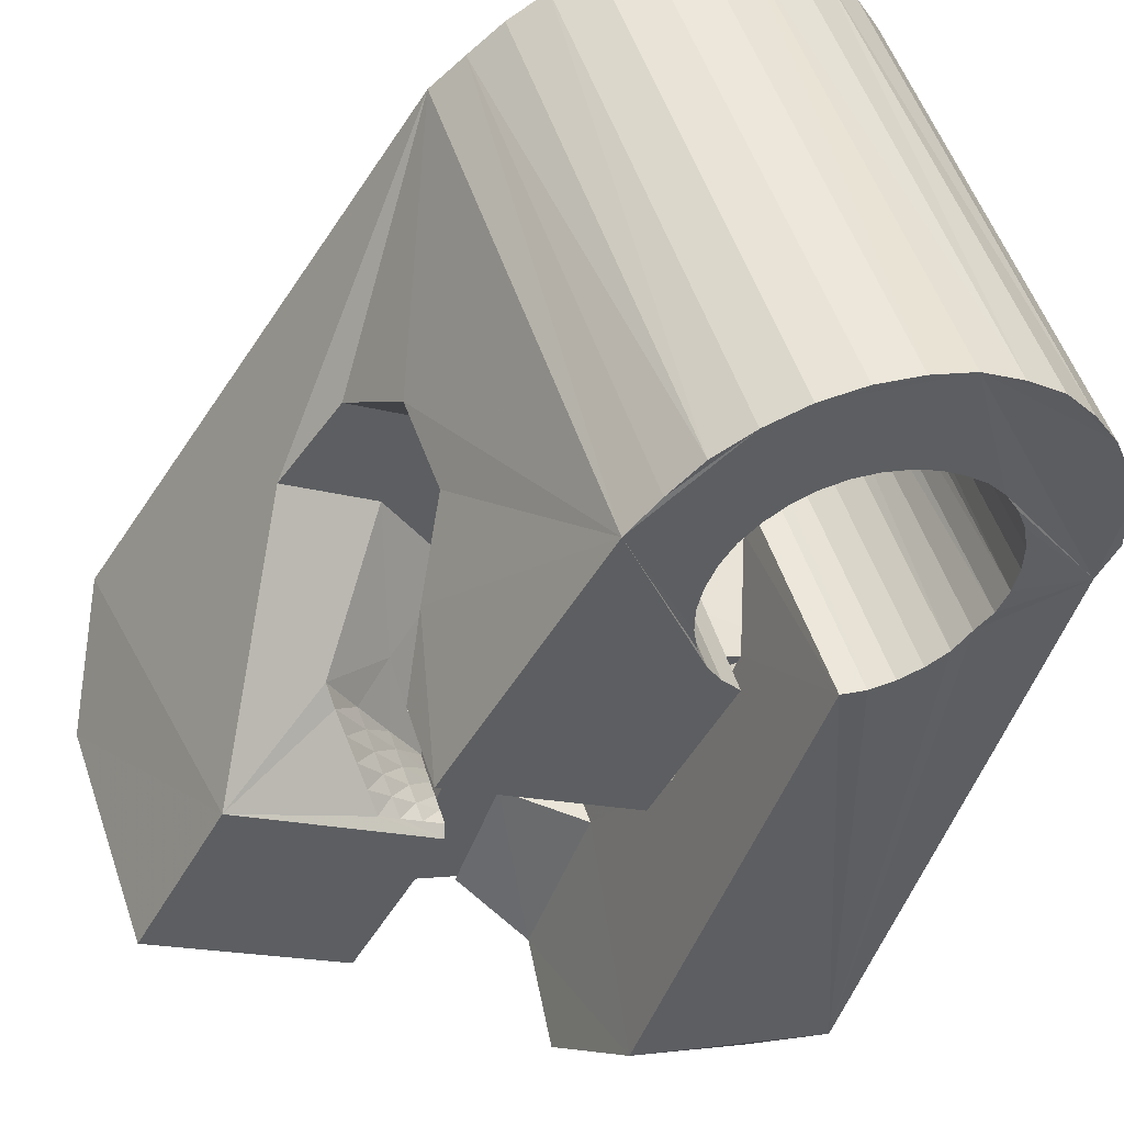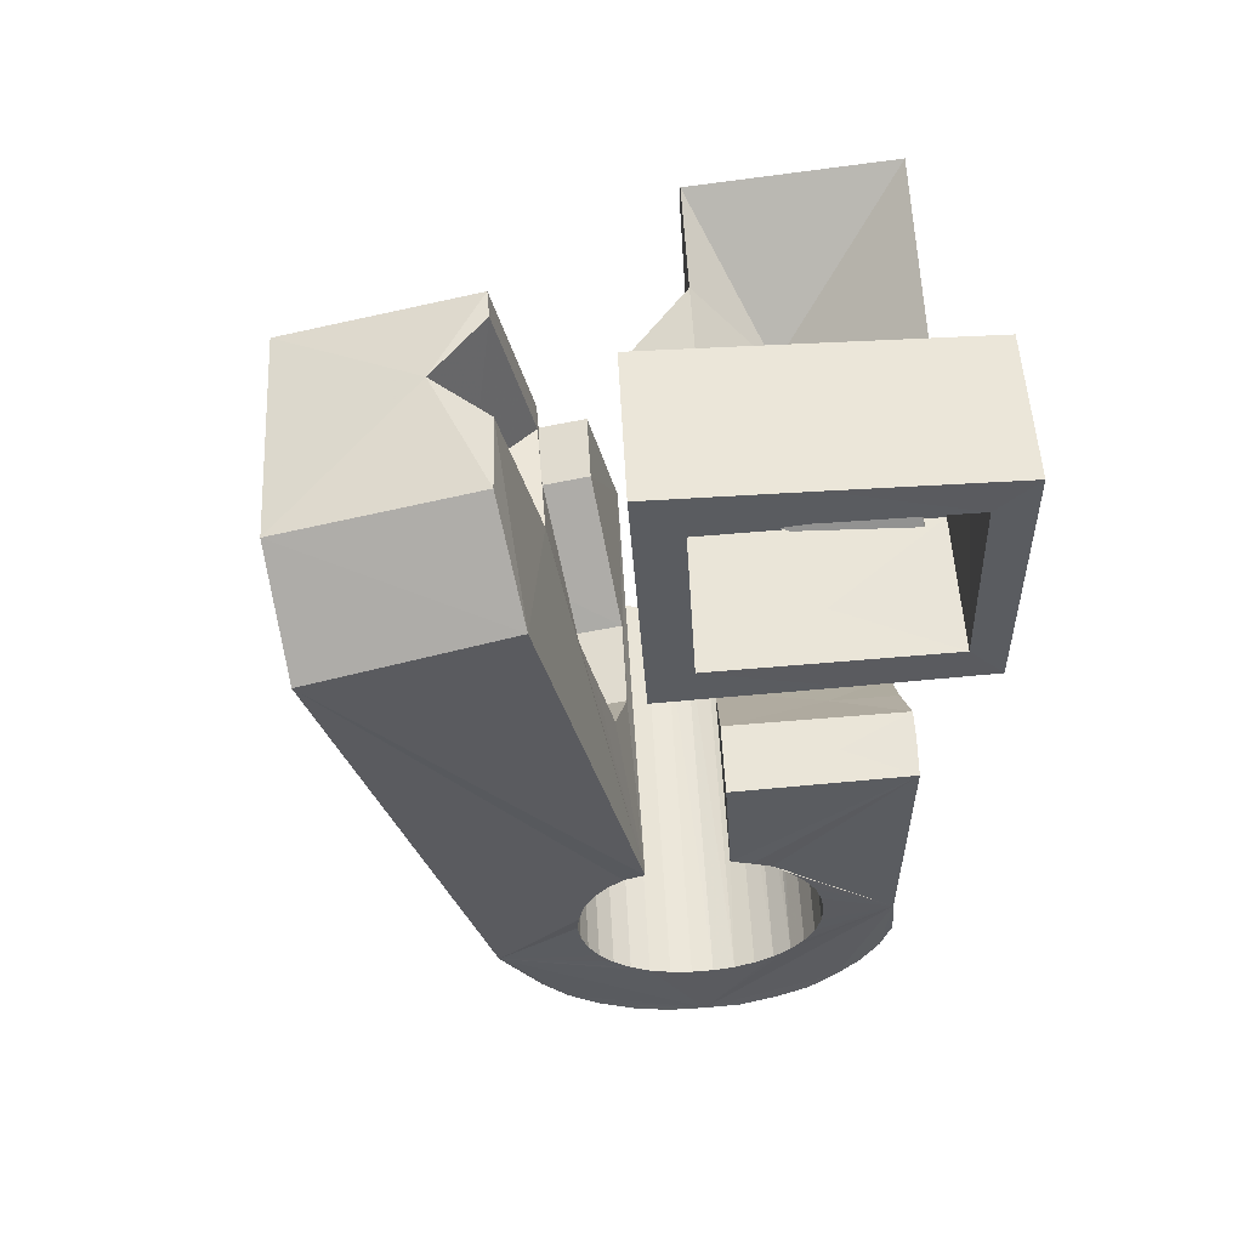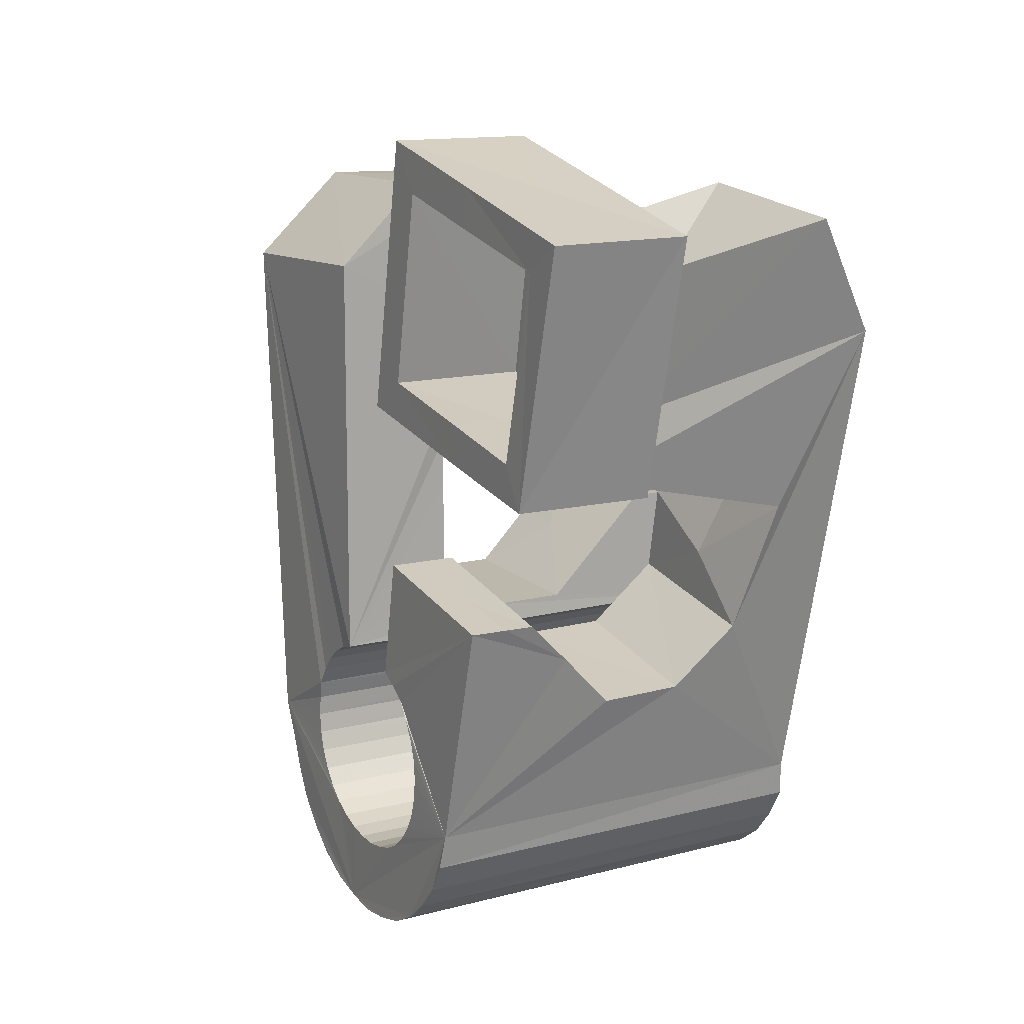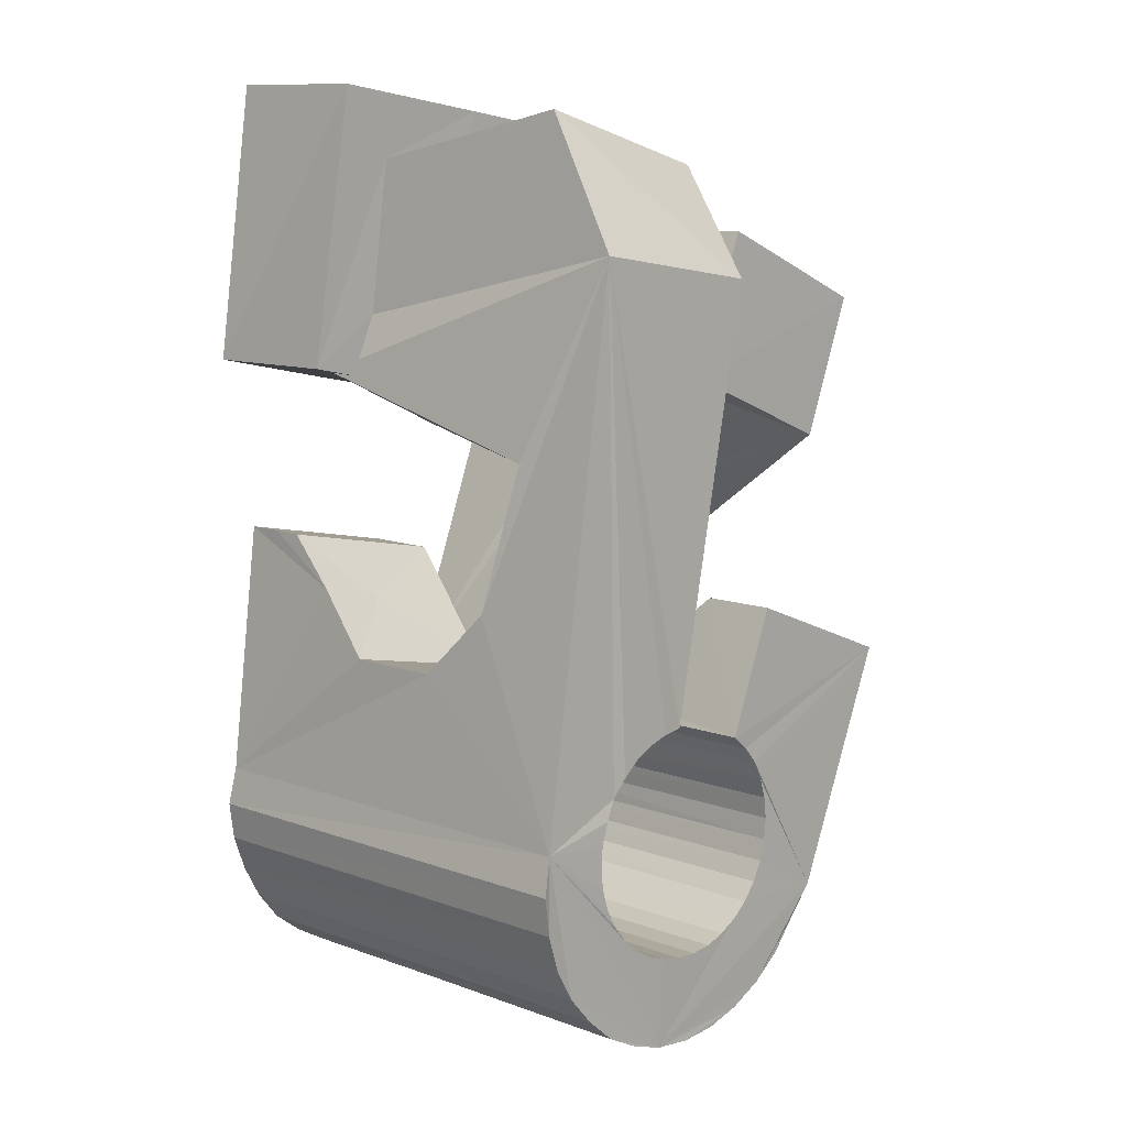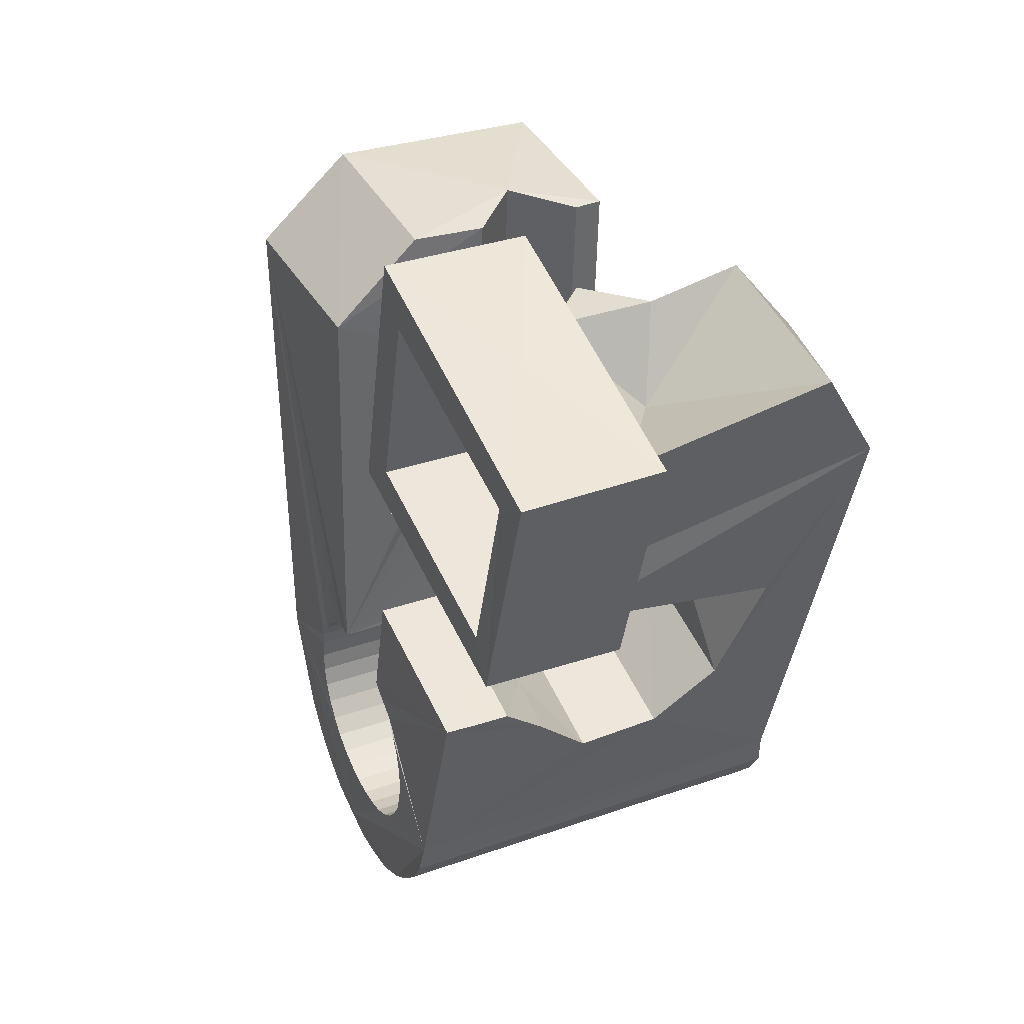
<metadata>
{"format":"obj","ext":"obj","renderer":"f3d","projection":"perspective","resolution":1024,"background":"white","views":[{"elev":-38.4,"azim":161.3,"up":"+Y"},{"elev":63.4,"azim":161.2,"up":"+Z"},{"elev":29.5,"azim":-134.5,"up":"+Z"},{"elev":-1.1,"azim":-62.8,"up":"+Z"},{"elev":53.8,"azim":-129.4,"up":"+Z"}]}
</metadata>
<code>
v -0.05417 -0.03736 0.04665
v -0.05125 -0.02527 -0.04786
v -0.05214 0.01232 0.07916
v -0.05149 -0.02619 0.07129
v -0.05186 -0.02488 -0.0545
v -0.05114 0.01885 0.03183
v -0.04988 -0.02451 -0.06081
v -0.05052 -0.01937 0.01481
v -0.04791 -0.011 -0.009488
v -0.04691 -0.02452 -0.06677
v -0.04569 0.03706 0.08267
v -0.04451 0.00127 -0.01939
v -0.04598 0.01232 0.07243
v -0.04387 0.04319 0.03529
v -0.04472 0.01699 0.03833
v -0.04263 -0.02484 -0.07189
v -0.04176 0.01108 0.06822
v -0.04109 0.02282 0.03258
v -0.04075 0.01435 0.04189
v -0.04083 0.01679 -0.01707
v -0.04011 -0.02923 -0.04682
v -0.03973 -0.02879 -0.05066
v -0.03964 -0.0299 -0.04302
v -0.03907 0.03608 0.07575
v -0.03814 0.02531 -0.005024
v -0.03867 -0.02857 -0.05438
v -0.03835 -0.03036 -0.03939
v -0.03766 -0.02578 -0.07617
v -0.03831 0.04081 0.04177
v -0.03692 -0.02857 -0.05783
v -0.03656 0.03256 0.00464
v -0.03669 -0.03163 -0.03613
v -0.03674 -0.0248 0.01726
v -0.0351 0.03771 0.005484
v -0.03587 0.005199 0.02318
v -0.03454 -0.02881 -0.06086
v -0.03431 -0.03269 -0.03328
v -0.03415 -0.01607 -0.000722
v -0.03304 0.04405 0.006369
v -0.03211 -0.02681 -0.0797
v -0.03197 0.000592 0.02874
v -0.03073 0.04949 -0.03728
v -0.03172 -0.02919 -0.06346
v -0.03139 -0.03383 -0.03101
v -0.03064 0.05096 -0.04378
v -0.02914 0.001972 0.03136
v -0.02866 0.05128 -0.05008
v -0.02847 -0.02986 -0.06545
v -0.02815 0.01242 0.03037
v -0.0281 -0.03499 -0.02936
v -0.02772 -0.003418 0.02973
v -0.0271 0.0105 0.04113
v -0.02686 0.02176 -0.006646
v -0.02632 0.00335 0.03397
v -0.02592 -0.02826 -0.08177
v -0.02545 0.05122 -0.05585
v -0.02592 0.009507 0.04097
v -0.02561 -0.00169 0.03158
v -0.02512 -0.009701 0.02439
v -0.02492 -0.03066 -0.06675
v -0.02464 -0.03587 -0.02846
v -0.02529 -0.008698 0.05325
v -0.02441 0.005897 0.0682
v -0.02349 -0.04678 0.04629
v -0.02351 2.5e-05 0.03344
v -0.0235 0.004728 0.03659
v -0.02331 0.004107 0.07911
v -0.02288 0.03508 0.004833
v -0.02279 0.02423 0.03235
v -0.02153 0.05072 -0.06116
v -0.02147 0.02623 0.03932
v -0.02142 0.01699 0.08064
v -0.0214 0.001741 0.03529
v -0.02128 -0.03157 -0.06759
v -0.02128 0.03722 0.03389
v -0.02099 0.02113 0.07434
v -0.02068 0.00611 0.0392
v -0.02065 -0.00606 0.03333
v -0.02055 0.03607 0.04098
v -0.01949 -0.02976 -0.08288
v -0.019 -0.03492 0.06706
v -0.0193 0.003458 0.03715
v -0.01926 -0.003995 0.03443
v -0.01893 -0.01883 -0.01107
v -0.01878 0.04653 -0.03607
v -0.01867 -0.02103 0.004791
v -0.01853 -0.02239 0.01422
v -0.01853 0.047 -0.0399
v -0.01845 0.0459 -0.03228
v -0.01787 -0.001939 0.03553
v -0.01757 -0.03258 -0.0678
v -0.01748 0.04724 -0.04362
v -0.01719 0.005175 0.039
v -0.01737 0.04509 -0.02864
v -0.01714 0.03024 0.07548
v -0.01658 0.05013 -0.0656
v -0.01648 0.000117 0.03662
v -0.01643 0.02898 0.08264
v -0.01606 -0.006392 -0.02067
v -0.01572 0.04724 -0.04707
v -0.0155 0.04411 -0.02538
v -0.01517 -0.01461 0.0383
v -0.0151 0.002173 0.03772
v -0.01473 -0.01857 0.06527
v -0.01391 -0.03366 -0.06739
v -0.01371 0.004228 0.03882
v -0.01359 -0.008707 0.03694
v -0.01342 0.047 -0.05019
v -0.01309 -0.03174 -0.08256
v -0.01311 0.04304 -0.02254
v -0.01291 -0.006301 0.03727
v -0.01224 -0.003905 0.03761
v -0.0118 0.008874 -0.01864
v -0.01157 -0.00151 0.03795
v -0.01083 0.04896 -0.06878
v -0.0109 0.000887 0.03829
v -0.01058 -0.03993 -0.03055
v -0.01051 0.04659 -0.05271
v -0.01038 -0.03479 -0.06638
v -0.01023 0.003281 0.03863
v -0.01026 0.04168 -0.0203
v -0.009894 0.004243 0.03999
v -0.009874 0.004111 0.04095
v -0.009494 0.000191 0.06793
v -0.009494 0.005677 0.04018
v -0.009133 0.001555 0.06811
v -0.007266 -0.0405 -0.03253
v -0.007228 0.04594 -0.05462
v -0.007154 -0.03594 -0.06467
v -0.006899 0.04072 -0.01869
v -0.006848 -0.03371 -0.08102
v -0.006442 0.02434 0.003063
v -0.006367 -0.04426 -0.008292
v -0.00573 0.006393 0.03644
v -0.005188 0.001416 0.07197
v -0.004742 0.0476 -0.07115
v -0.004468 -0.0411 -0.03507
v -0.004331 -0.03706 -0.06234
v -0.003735 0.04517 -0.05606
v -0.003456 0.03956 -0.01774
v -0.00306 0.03627 0.004833
v -0.002975 -0.008459 0.04343
v -0.002974 -0.03197 -0.00653
v -0.00272 -0.0114 0.06367
v -0.002111 -0.04113 -0.03807
v -0.002015 -0.03814 -0.0595
v -0.001316 -0.01013 -0.02252
v -0.001042 -0.03572 -0.07827
v -0.000374 -0.04114 -0.04147
v -0.000263 -0.03908 -0.05624
v -6.9e-05 0.04425 -0.05682
v 0.000744 -0.04093 -0.04511
v 0.000741 -0.03987 -0.05263
v 0.001199 0.004247 0.02869
v 0.000974 0.03025 0.03987
v 0.001052 -0.04049 -0.04889
v 0.001419 0.02515 0.07529
v 0.001786 -0.003066 0.079
v 0.001643 0.04579 -0.07206
v 0.002895 0.004877 -0.02035
v 0.003637 0.04325 -0.05701
v 0.004105 -0.03775 -0.0744
v 0.007306 0.04217 -0.05665
v 0.007853 0.01333 -0.008048
v 0.008104 0.02939 0.03225
v 0.007942 -0.02562 0.03314
v 0.008127 0.0441 -0.07183
v 0.008231 -0.0237 0.03222
v 0.008499 -0.03962 -0.06959
v 0.008929 0.02202 0.08255
v 0.0089 -0.02131 0.03256
v 0.00921 -0.02073 0.0339
v 0.009568 -0.01891 0.0329
v 0.01024 -0.01651 0.03324
v 0.01053 0.03661 -0.01966
v 0.01074 0.01048 0.007226
v 0.01083 0.04106 -0.05562
v 0.01091 -0.01412 0.03358
v 0.01163 -0.04132 -0.06382
v 0.01149 -0.01175 0.03389
v 0.01165 -0.02455 0.03142
v 0.01236 0.0087 0.01634
v 0.01286 -0.0222 0.0308
v 0.01313 -0.03067 0.06064
v 0.01456 -0.04333 -0.05789
v 0.01398 0.03547 -0.02176
v 0.01406 0.0399 -0.05392
v 0.01408 -0.01986 0.03019
v 0.01438 0.04213 -0.07029
v 0.0143 -0.02595 0.06116
v 0.01393 -0.002008 0.03666
v 0.01507 -0.02539 0.03061
v 0.01529 -0.01751 0.02958
v 0.01551 -0.02546 -0.01841
v 0.0165 -0.01516 0.02896
v 0.01683 -0.0231 0.02904
v 0.01682 0.03504 -0.02427
v 0.01689 0.03879 -0.05159
v 0.01771 -0.01283 0.02834
v 0.01848 -0.02626 0.02978
v 0.01859 -0.0208 0.02748
v 0.01918 0.0348 -0.02727
v 0.01921 0.03773 -0.04874
v 0.01928 -0.007435 0.06385
v 0.02019 0.04012 -0.06753
v 0.02035 -0.01851 0.02592
v 0.02031 -0.006486 0.02021
v 0.02078 -0.02402 0.02726
v 0.02087 0.03481 -0.0307
v 0.0209 0.0368 -0.04545
v 0.02172 -0.01449 0.0373
v 0.022 0.03533 -0.03431
v 0.02196 0.036 -0.04188
v 0.02211 -0.01621 0.02435
v 0.02234 0.03536 -0.03813
v 0.02309 -0.02177 0.02474
v 0.02321 0.005074 0.06598
v 0.02351 -0.05197 -0.01542
v 0.02386 -0.01393 0.02278
v 0.02417 0.02279 0.05385
v 0.02471 0.007805 -0.002496
v 0.02536 0.03816 -0.06364
v 0.0254 -0.01953 0.02223
v 0.02628 -0.01909 0.06072
v 0.02681 -0.03932 -0.01338
v 0.02691 0.006332 0.003226
v 0.02756 -0.02938 -0.02089
v 0.02787 -0.01732 -0.02922
v 0.02771 -0.01728 0.01972
v 0.02958 0.03624 -0.05873
v 0.02987 -0.01523 0.01695
v 0.03251 -0.002533 -0.02727
v 0.03302 0.03449 -0.05316
v 0.03626 0.03325 -0.04708
v 0.03748 0.005998 -0.01504
v 0.04088 -0.03371 0.02509
v 0.04219 0.002522 -0.000491
v 0.04575 -0.03899 0.05182
v 0.0565 -0.002756 0.05738
v 0.05842 0.01554 0.0443
f 166 236 238
f 166 238 184
f 164 235 221
f 235 237 221
f 237 226 221
f 226 176 221
f 176 164 221
f 160 232 164
f 232 235 164
f 160 147 228
f 160 228 232
f 172 190 211
f 190 224 211
f 211 191 172
f 211 224 204
f 211 204 191
f 20 113 53
f 113 132 53
f 132 31 53
f 31 25 53
f 25 20 53
f 99 113 12
f 113 20 12
f 99 12 84
f 12 9 84
f 84 9 38
f 9 8 38
f 8 33 38
f 33 86 38
f 86 84 38
f 123 124 142
f 124 144 142
f 142 102 123
f 142 144 104
f 142 104 102
f 104 144 124
f 122 120 106
f 122 106 93
f 35 33 8
f 35 8 18
f 41 35 18
f 46 41 18
f 54 46 18
f 66 54 18
f 77 66 18
f 122 93 77
f 18 122 77
f 86 33 87
f 33 35 59
f 35 51 59
f 51 78 59
f 78 107 59
f 107 87 59
f 87 33 59
f 103 106 116
f 106 120 116
f 103 82 93
f 103 93 106
f 82 66 77
f 82 77 93
f 97 103 114
f 103 116 114
f 97 73 82
f 97 82 103
f 82 73 66
f 73 54 66
f 90 97 112
f 97 114 112
f 90 65 73
f 90 73 97
f 73 65 54
f 65 46 54
f 83 90 111
f 90 112 111
f 83 58 65
f 83 65 90
f 65 58 46
f 58 41 46
f 83 111 107
f 83 107 78
f 58 83 78
f 58 78 51
f 58 51 41
f 51 35 41
f 166 168 181
f 166 181 192
f 231 226 237
f 231 237 236
f 229 231 236
f 223 229 236
f 216 223 236
f 208 216 236
f 200 208 236
f 166 192 200
f 236 166 200
f 176 226 182
f 226 231 207
f 231 219 207
f 219 199 207
f 199 180 207
f 180 182 207
f 182 226 207
f 183 181 171
f 181 168 171
f 183 196 192
f 183 192 181
f 196 208 200
f 196 200 192
f 188 183 173
f 183 171 173
f 188 201 196
f 188 196 183
f 196 201 208
f 201 216 208
f 193 188 174
f 188 173 174
f 193 206 201
f 193 201 188
f 201 206 216
f 206 223 216
f 195 193 178
f 193 174 178
f 195 214 206
f 195 206 193
f 206 214 223
f 214 229 223
f 195 178 180
f 195 180 199
f 214 195 199
f 214 199 219
f 214 219 229
f 219 231 229
f 19 52 57
f 52 125 57
f 125 122 57
f 122 18 57
f 18 19 57
f 171 168 166
f 117 133 143
f 204 217 220
f 117 143 147
f 191 204 220
f 191 220 175
f 173 171 166
f 174 173 166
f 178 174 166
f 180 178 166
f 184 190 172
f 166 184 172
f 180 166 172
f 180 172 191
f 182 180 191
f 117 147 160
f 182 191 175
f 176 182 175
f 164 176 175
f 160 164 175
f 175 117 160
f 227 225 218
f 227 218 185
f 228 227 185
f 239 238 236
f 232 228 185
f 240 239 236
f 240 236 237
f 232 185 234
f 235 232 234
f 234 240 237
f 237 235 234
f 161 151 91
f 151 74 91
f 91 105 163
f 91 163 161
f 105 119 177
f 105 177 163
f 119 129 187
f 119 187 177
f 129 138 198
f 129 198 187
f 138 146 203
f 138 203 198
f 146 150 210
f 146 210 203
f 150 153 210
f 153 213 210
f 153 156 213
f 156 215 213
f 156 152 212
f 156 212 215
f 152 149 212
f 149 209 212
f 149 145 209
f 145 202 209
f 145 137 197
f 145 197 202
f 137 127 186
f 137 186 197
f 127 117 175
f 127 175 186
f 130 140 50
f 140 61 50
f 50 44 121
f 50 121 130
f 44 37 110
f 44 110 121
f 37 32 101
f 37 101 110
f 32 27 94
f 32 94 101
f 27 23 94
f 23 89 94
f 23 21 89
f 21 85 89
f 21 22 88
f 21 88 85
f 22 26 92
f 22 92 88
f 26 30 100
f 26 100 92
f 30 36 108
f 30 108 100
f 36 43 108
f 43 118 108
f 43 48 118
f 48 128 118
f 48 60 139
f 48 139 128
f 60 74 139
f 74 151 139
f 233 234 185
f 233 185 179
f 179 169 233
f 169 230 233
f 169 162 222
f 169 222 230
f 162 148 205
f 162 205 222
f 148 131 189
f 148 189 205
f 131 109 167
f 131 167 189
f 109 80 159
f 109 159 167
f 80 55 159
f 55 136 159
f 55 40 115
f 55 115 136
f 40 28 115
f 28 96 115
f 28 16 70
f 28 70 96
f 16 10 56
f 16 56 70
f 10 7 56
f 7 47 56
f 7 5 47
f 5 45 47
f 5 2 45
f 2 42 45
f 132 141 68
f 141 39 68
f 39 34 68
f 34 31 68
f 31 132 68
f 39 141 140
f 175 220 240
f 159 136 115
f 205 189 167
f 47 45 42
f 70 56 47
f 70 47 42
f 233 230 222
f 115 96 70
f 159 115 70
f 159 70 42
f 205 167 159
f 234 233 222
f 222 205 159
f 234 222 159
f 39 140 130
f 39 130 121
f 42 39 121
f 42 121 110
f 42 110 101
f 42 101 94
f 42 94 89
f 42 89 85
f 42 85 88
f 42 88 92
f 42 92 100
f 42 100 108
f 159 42 108
f 159 108 118
f 159 118 128
f 159 128 139
f 159 139 151
f 159 151 161
f 159 161 163
f 159 163 177
f 234 159 177
f 234 177 187
f 234 187 198
f 234 198 203
f 234 203 210
f 234 210 213
f 234 213 215
f 234 215 212
f 240 234 212
f 186 175 240
f 197 186 240
f 202 197 240
f 209 202 240
f 212 209 240
f 225 227 194
f 227 228 194
f 228 147 194
f 147 143 194
f 143 225 194
f 218 225 133
f 225 143 133
f 49 52 19
f 17 63 67
f 6 49 19
f 17 67 3
f 6 19 17
f 17 3 6
f 67 63 126
f 125 52 49
f 158 67 126
f 125 49 154
f 126 125 154
f 126 154 158
f 170 98 72
f 98 11 72
f 11 3 72
f 3 67 72
f 67 158 72
f 158 170 72
f 29 79 75
f 29 75 14
f 98 95 24
f 11 98 24
f 24 29 14
f 14 11 24
f 157 95 98
f 75 79 155
f 157 98 170
f 165 75 155
f 165 155 157
f 170 165 157
f 135 13 76
f 13 24 76
f 24 95 76
f 95 157 76
f 157 135 76
f 134 15 13
f 13 135 134
f 13 15 29
f 13 29 24
f 15 134 71
f 134 155 71
f 155 79 71
f 79 29 71
f 29 15 71
f 134 135 157
f 134 157 155
f 165 170 154
f 170 158 154
f 14 75 69
f 75 165 69
f 165 154 69
f 154 49 69
f 49 6 69
f 6 14 69
f 11 14 3
f 14 6 3
f 224 190 184
f 217 204 224
f 224 184 238
f 239 217 224
f 224 238 239
f 4 81 62
f 81 104 62
f 104 124 62
f 124 126 62
f 126 63 62
f 63 17 62
f 17 4 62
f 218 133 117
f 61 64 1
f 40 55 80
f 109 131 148
f 2 5 7
f 7 10 16
f 2 7 16
f 162 169 179
f 16 28 40
f 16 40 80
f 2 16 80
f 80 109 148
f 162 179 185
f 80 148 162
f 80 162 185
f 218 117 127
f 218 127 137
f 185 218 137
f 185 137 145
f 185 145 149
f 185 149 152
f 185 152 156
f 185 156 153
f 185 153 150
f 185 150 146
f 80 185 146
f 80 146 138
f 80 138 129
f 80 129 119
f 80 119 105
f 80 105 91
f 80 91 74
f 80 74 60
f 80 60 48
f 80 48 43
f 2 80 43
f 2 43 36
f 2 36 30
f 2 30 26
f 2 26 22
f 2 22 21
f 2 21 23
f 2 23 27
f 1 2 27
f 50 61 1
f 44 50 1
f 37 44 1
f 32 37 1
f 27 32 1
f 116 120 122
f 140 141 132
f 104 81 64
f 140 132 113
f 102 104 64
f 102 64 61
f 114 116 122
f 112 114 122
f 111 112 122
f 107 111 122
f 126 124 123
f 125 126 123
f 122 125 123
f 107 122 123
f 107 123 102
f 87 107 102
f 140 113 99
f 87 102 61
f 86 87 61
f 84 86 61
f 99 84 61
f 61 140 99
f 25 31 34
f 4 17 19
f 1 4 19
f 25 34 39
f 25 39 42
f 20 25 42
f 12 20 42
f 12 42 2
f 9 12 2
f 9 2 1
f 1 19 18
f 1 18 8
f 1 8 9
f 240 220 239
f 220 217 239
f 81 4 64
f 4 1 64

</code>
